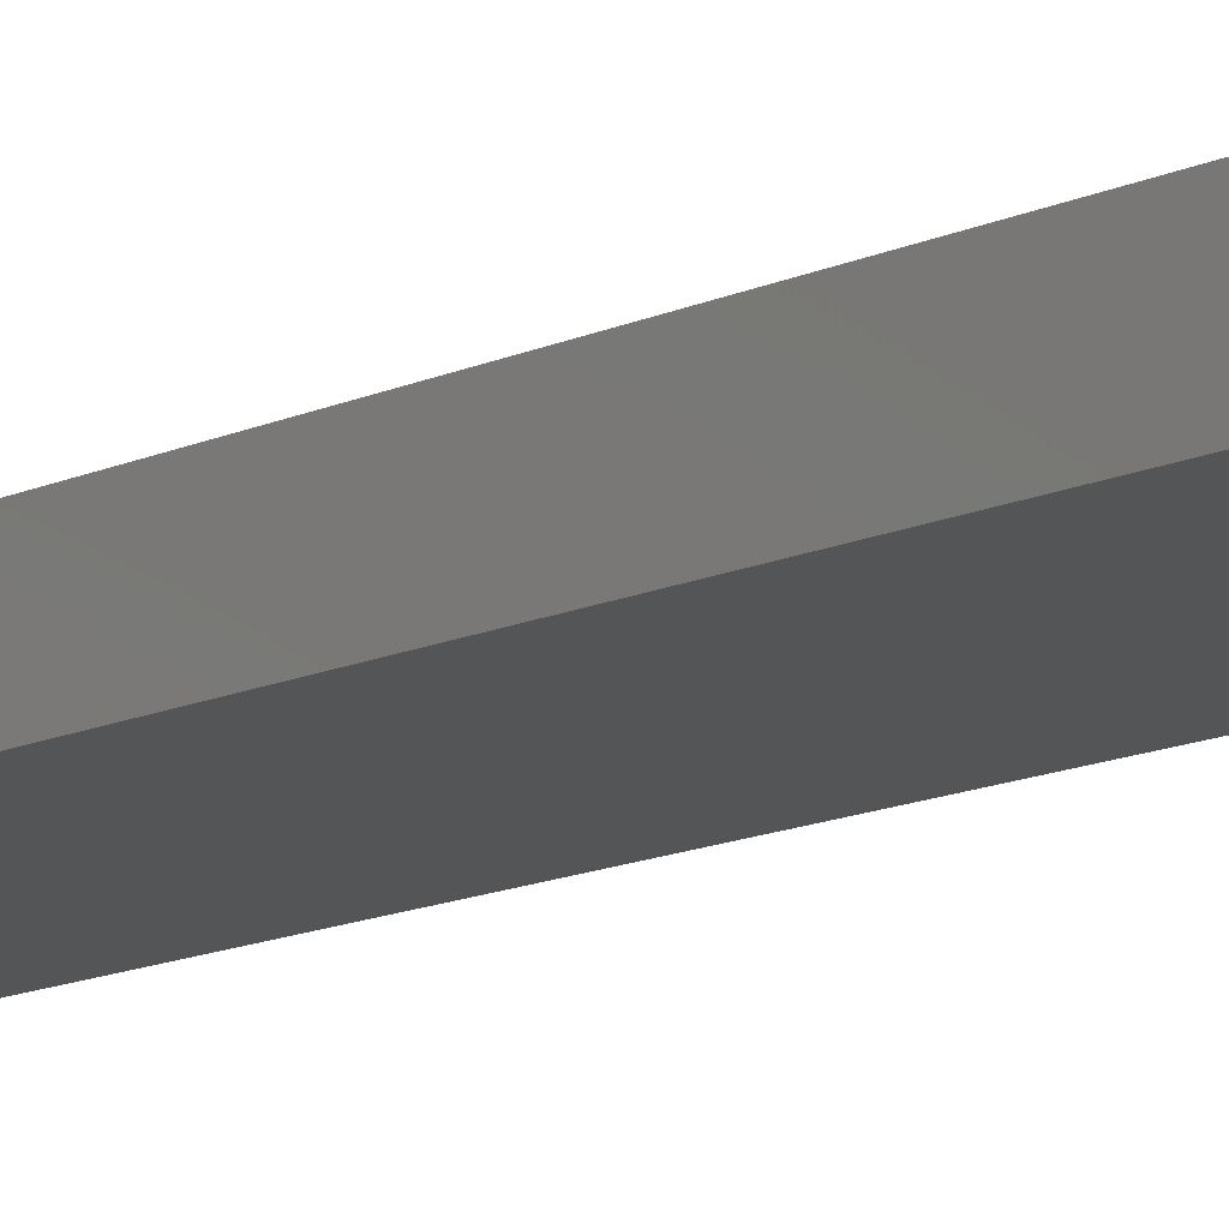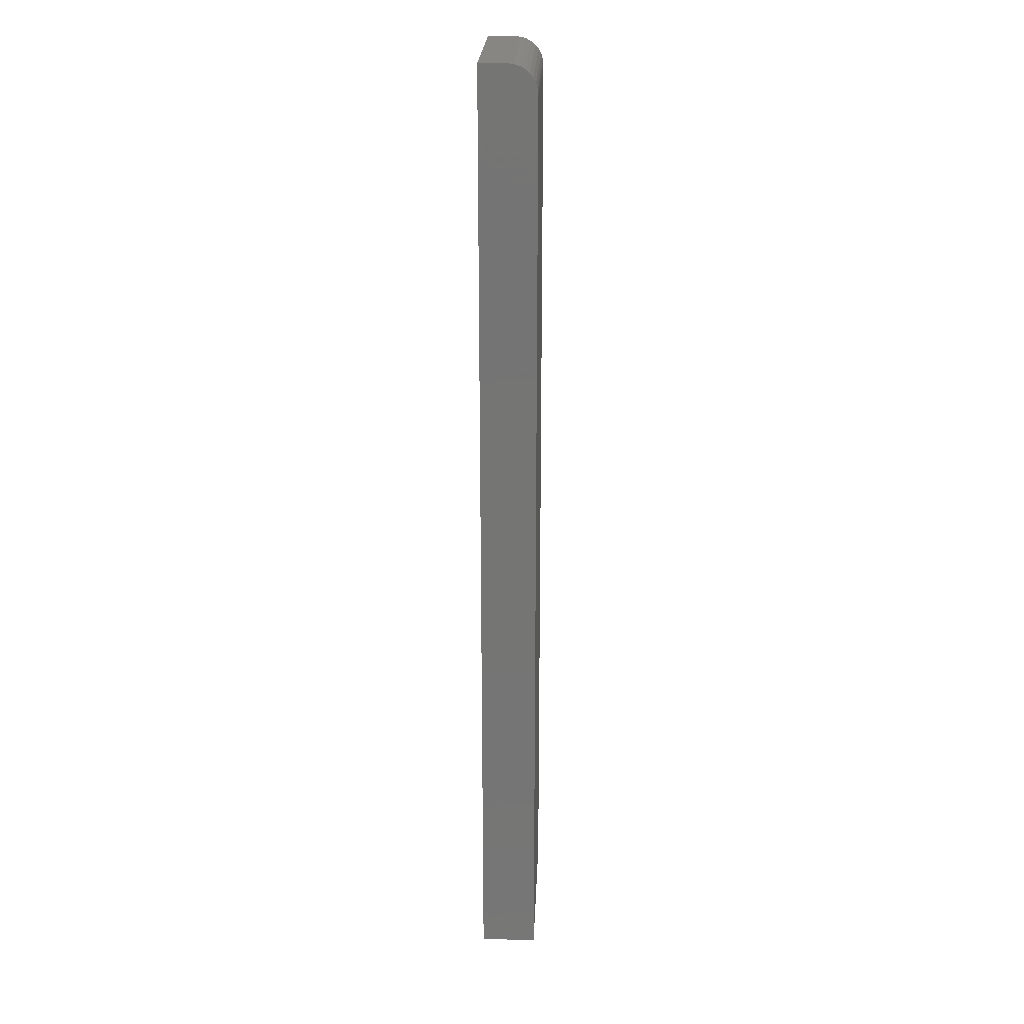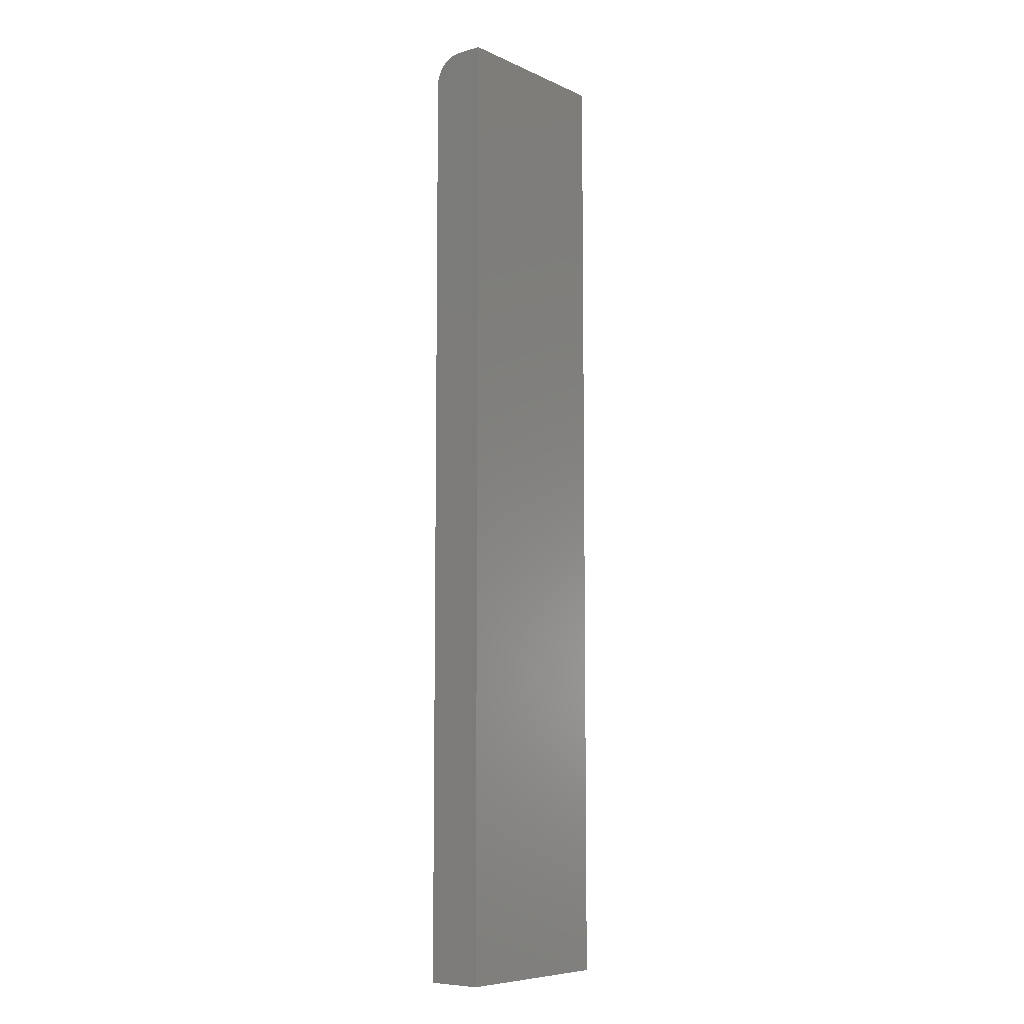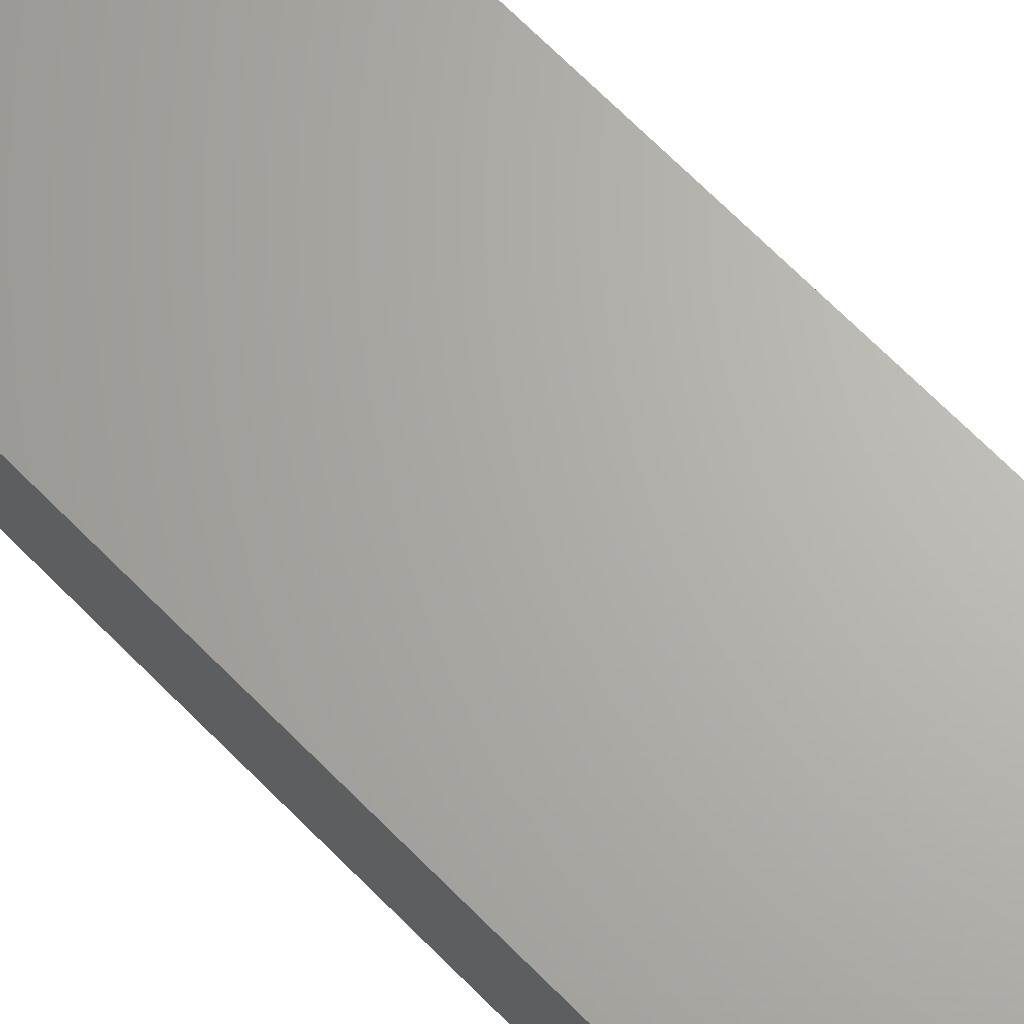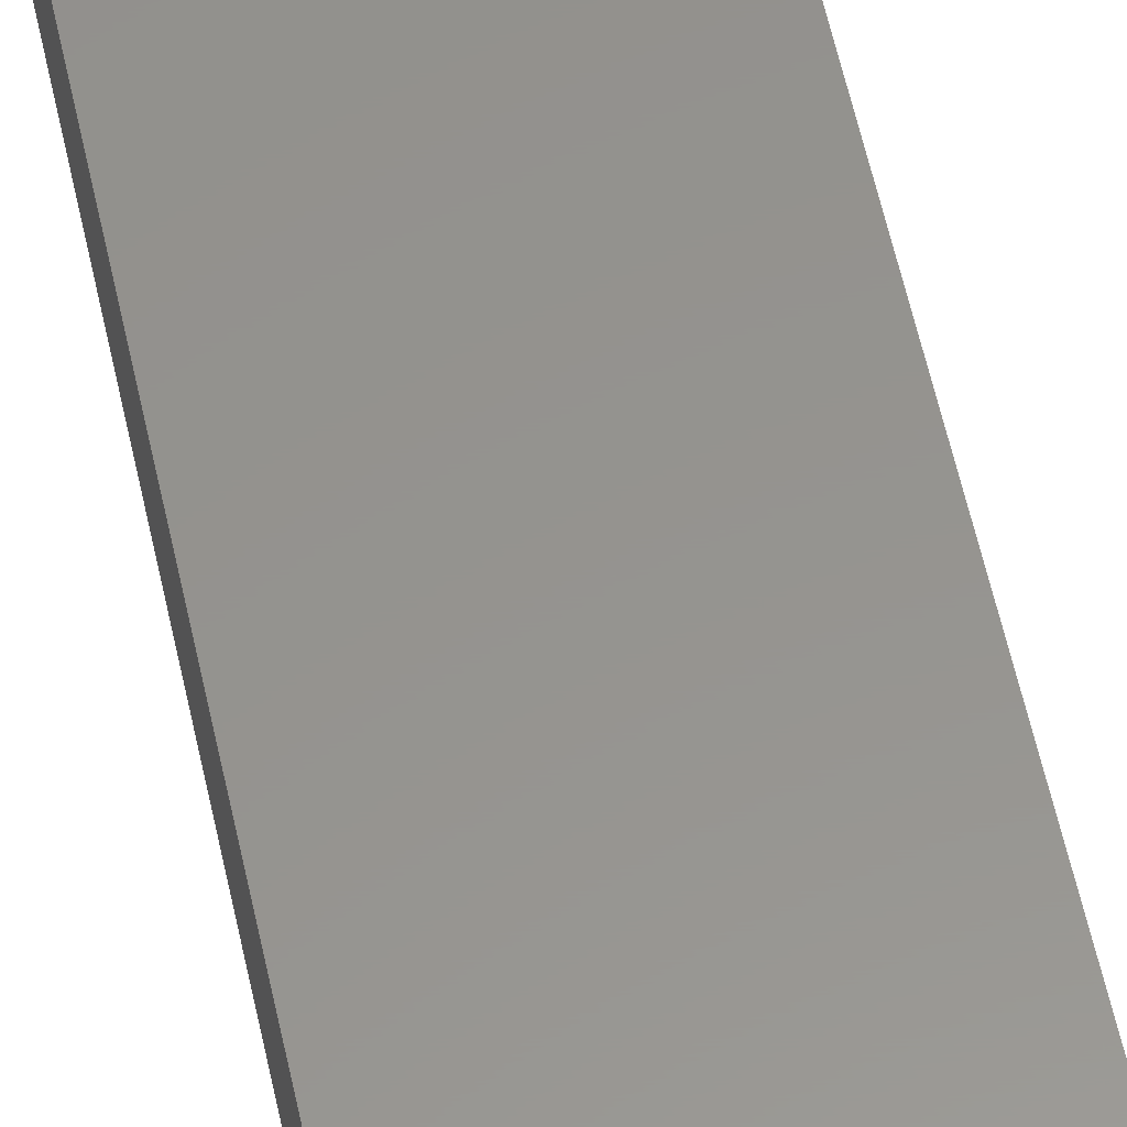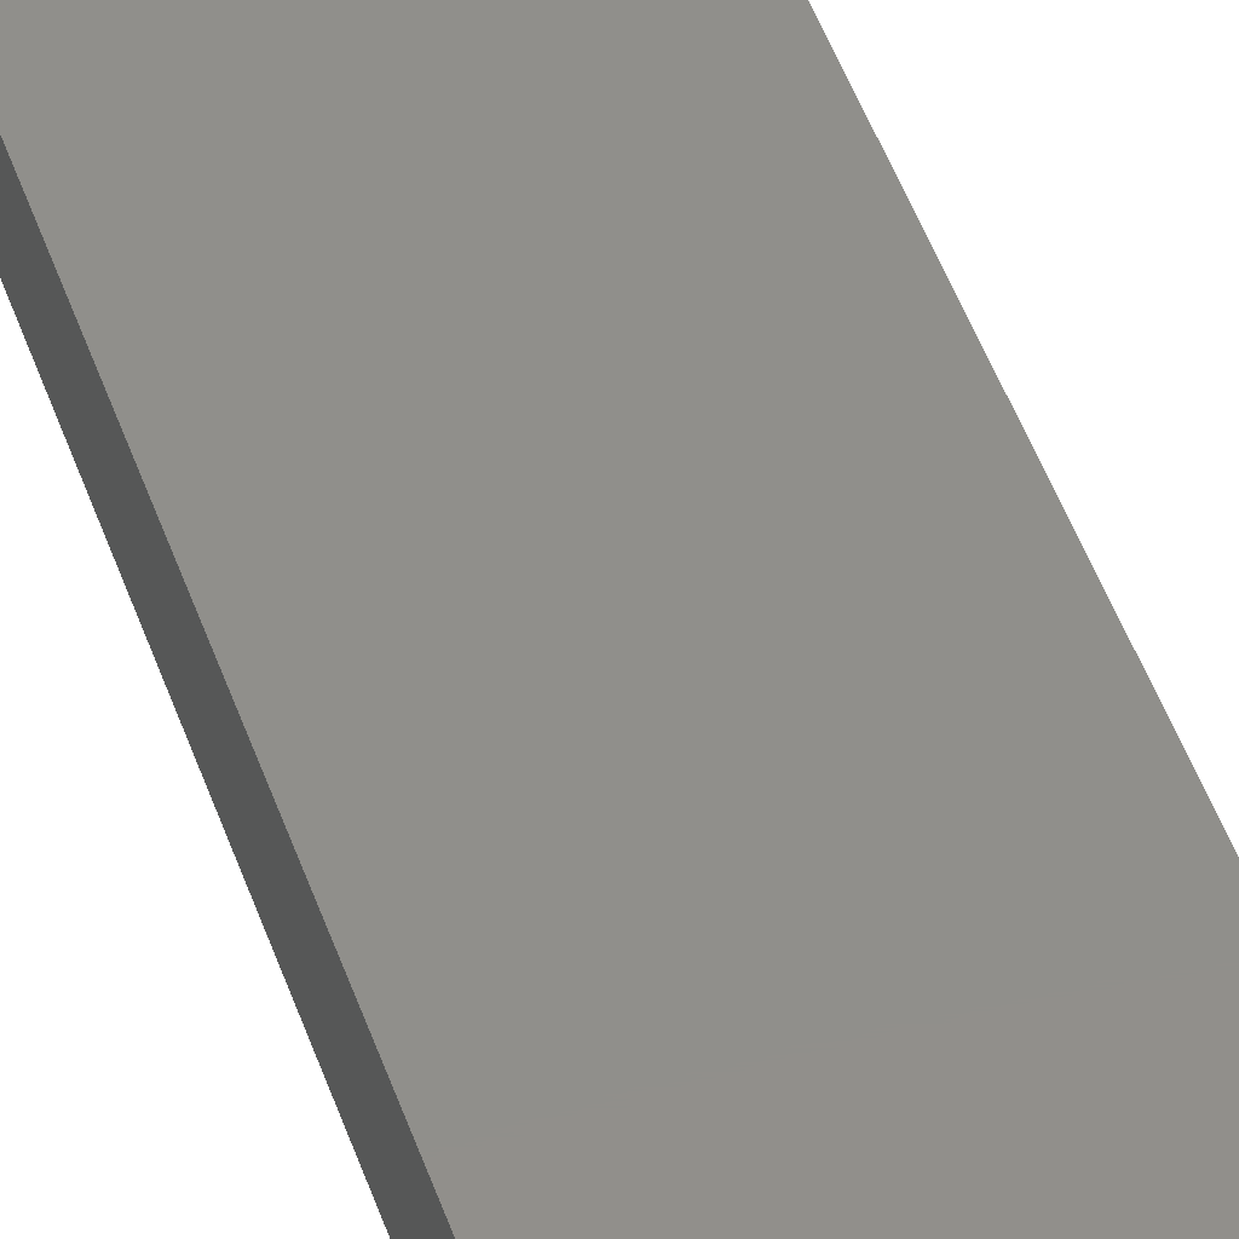
<metadata>
{"format":"stl","ext":"stl","renderer":"f3d","projection":"perspective","resolution":1024,"background":"white","views":[{"elev":-13.1,"azim":137.1,"up":"+Z"},{"elev":22.6,"azim":-87.6,"up":"+Y"},{"elev":-7.7,"azim":129.2,"up":"+Y"},{"elev":66.0,"azim":135.9,"up":"+Z"},{"elev":56.9,"azim":168.0,"up":"+Z"},{"elev":48.7,"azim":161.2,"up":"+Z"}]}
</metadata>
<code>
# stl→obj: 24 verts, 44 faces
v -0.05016 -0.4058 0.04688
v 0.1012 -0.4058 0.04688
v -0.05016 0.3746 0.04688
v 0.1012 0.3746 0.04688
v -0.05016 0.3941 0.03646
v -0.05016 0.3836 0.04509
v -0.05016 0.3876 0.04293
v -0.05016 0.3912 0.04001
v -0.05016 0.3792 0.04642
v -0.05016 0.3962 0.03241
v -0.05016 0.3976 0.02801
v -0.05016 0.398 0.02344
v -0.05016 0.398 0
v -0.05016 -0.4058 0
v 0.1012 0.398 0.02344
v 0.1012 0.398 0
v 0.1012 0.3976 0.02801
v 0.1012 0.3962 0.03241
v 0.1012 0.3941 0.03646
v 0.1012 0.3912 0.04001
v 0.1012 0.3876 0.04293
v 0.1012 0.3836 0.04509
v 0.1012 0.3792 0.04642
v 0.1012 -0.4058 0
f 1 2 3
f 3 2 4
f 5 6 7
f 5 7 8
f 9 6 5
f 9 5 10
f 9 10 11
f 9 11 12
f 9 12 13
f 9 13 3
f 3 13 1
f 1 13 14
f 15 16 12
f 12 16 13
f 15 17 18
f 16 15 18
f 16 18 19
f 16 19 20
f 16 20 21
f 16 21 22
f 16 22 23
f 16 23 4
f 16 4 2
f 16 2 24
f 15 12 17
f 17 12 11
f 17 11 18
f 18 11 10
f 18 10 19
f 19 10 5
f 19 5 20
f 20 5 8
f 20 8 21
f 21 8 7
f 21 7 22
f 22 7 6
f 22 6 23
f 23 6 9
f 23 9 4
f 4 9 3
f 14 13 24
f 24 13 16
f 1 14 2
f 2 14 24

</code>
